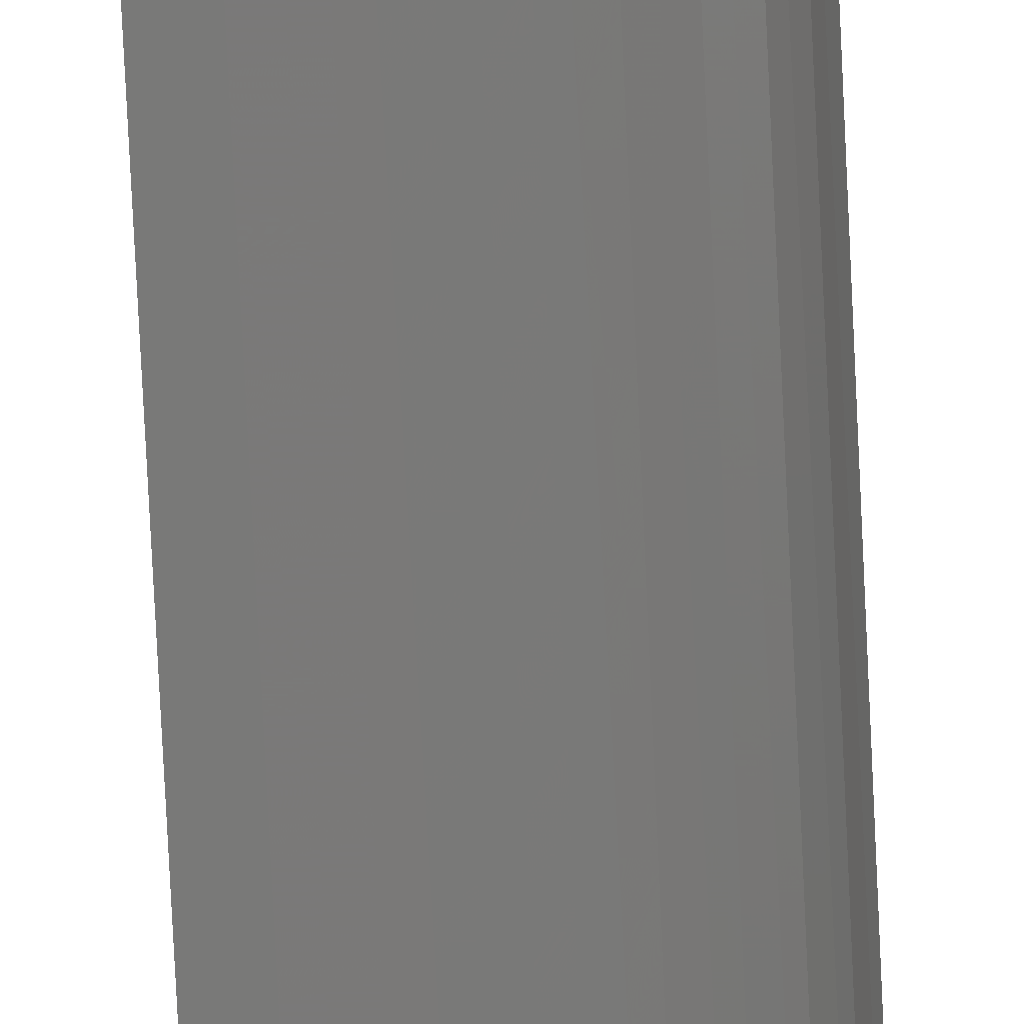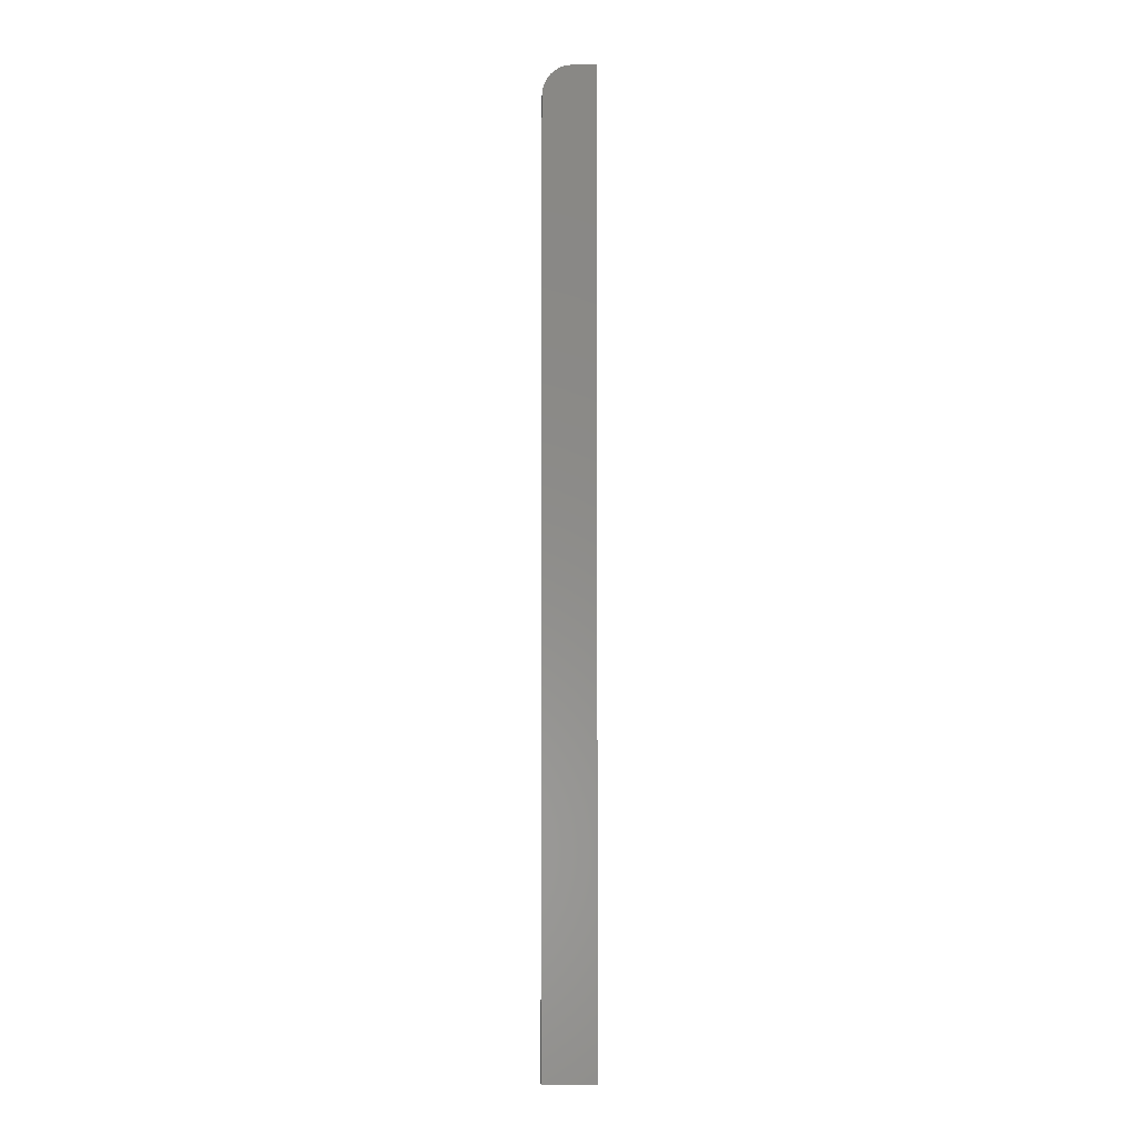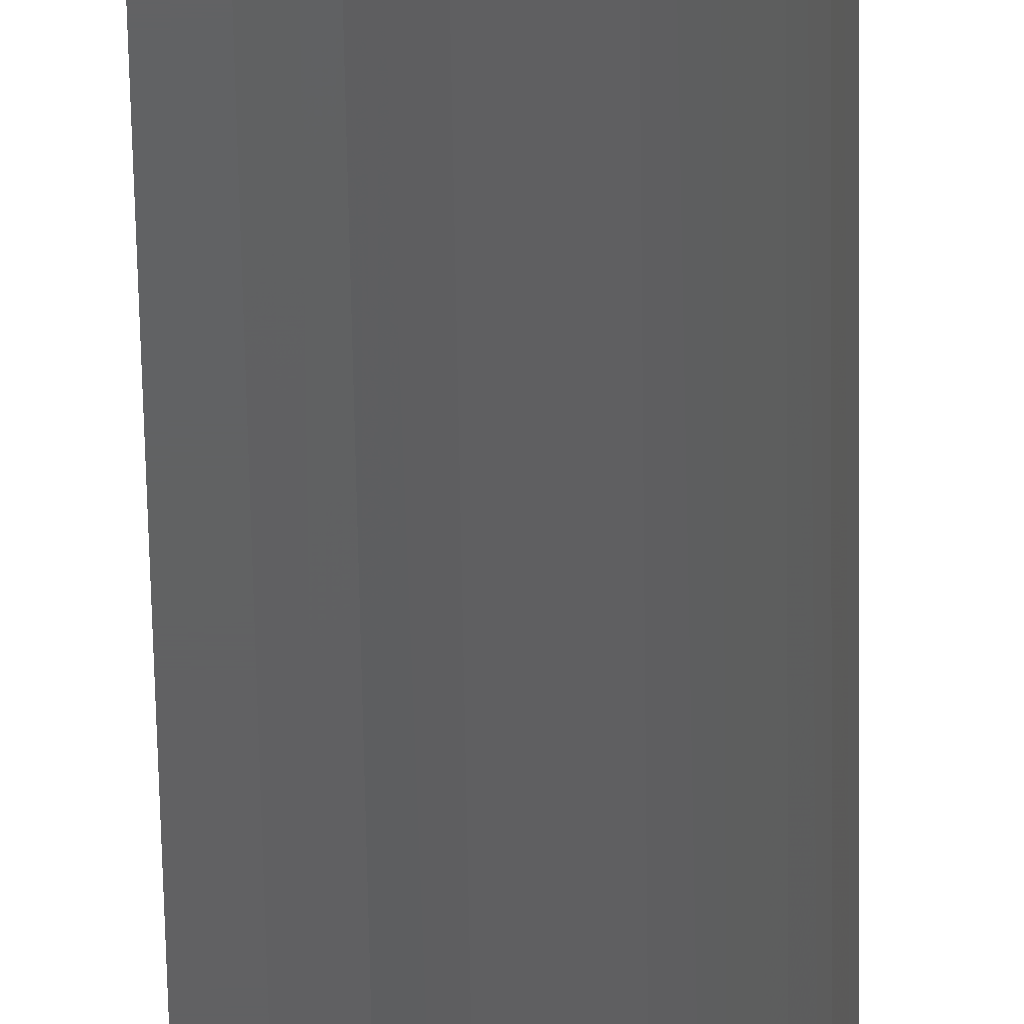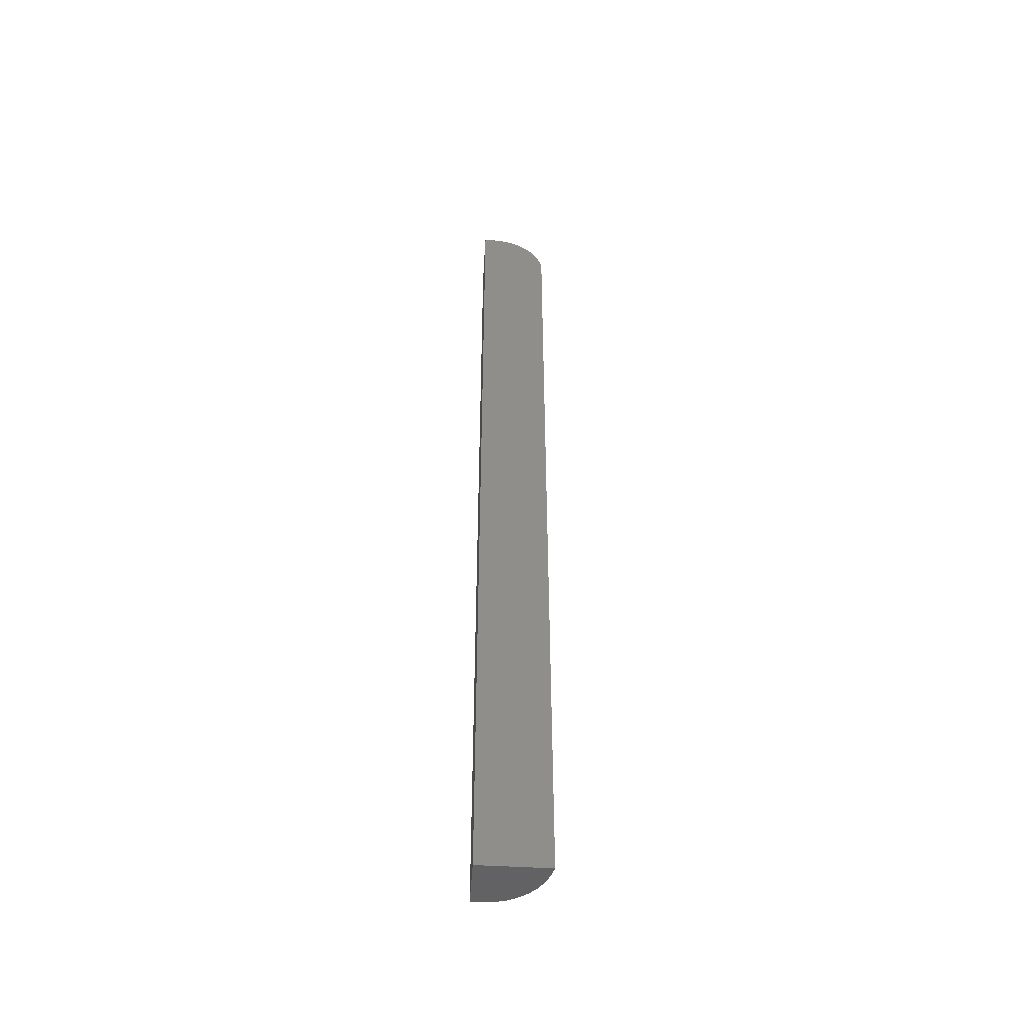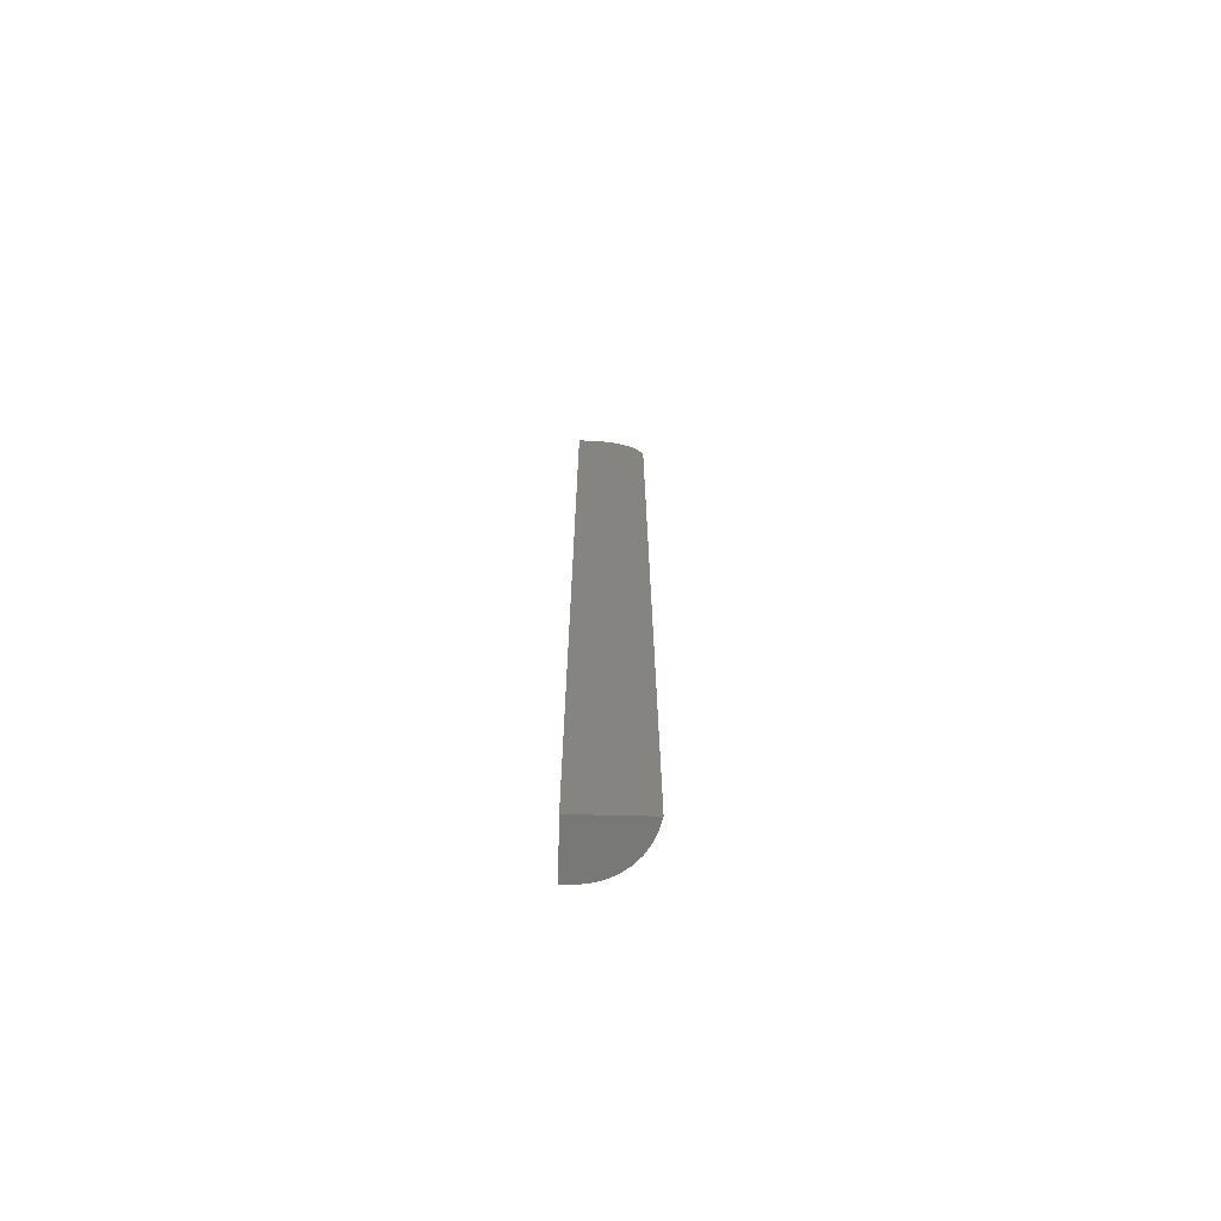
<metadata>
{"format":"stl","ext":"stl","renderer":"f3d","projection":"perspective","resolution":1024,"background":"white","views":[{"elev":-72.0,"azim":2.7,"up":"+Z"},{"elev":-4.1,"azim":-92.1,"up":"+Y"},{"elev":-42.6,"azim":0.8,"up":"+Z"},{"elev":-48.2,"azim":-3.8,"up":"+Y"},{"elev":-70.3,"azim":-1.4,"up":"+Y"}]}
</metadata>
<code>
# stl→obj: 76 verts, 148 faces
v 1.435e-18 0 0.02344
v 0.007812 0 0.02344
v 1.155e-18 -0.0004503 0.01887
v 0.007812 -0.0004503 0.01887
v 8.859e-19 -0.001784 0.01447
v 0.007812 -0.001784 0.01447
v 6.378e-19 -0.00395 0.01042
v 0.007812 -0.00395 0.01042
v 4.203e-19 -0.006865 0.006865
v 0.007812 -0.006865 0.006865
v 2.419e-19 -0.01042 0.00395
v 0.007812 -0.01042 0.00395
v 1.092e-19 -0.01447 0.001784
v 0.007812 -0.01447 0.001784
v 2.758e-20 -0.01887 0.0004503
v 0.007812 -0.01887 0.0004503
v 0 -0.02344 0
v 0.007812 -0.02344 -4.784e-19
v 2.503e-18 0 0.04087
v 0.007812 0 0.04087
v 0 -0.75 0
v 0.007812 -0.75 -4.784e-19
v 0.02435 -0.75 0.003015
v 0.01622 -0.75 0.0007598
v 2.503e-18 -0.75 0.04087
v 0.03195 -0.75 0.006691
v 0.03876 -0.75 0.01167
v 0.04457 -0.75 0.01779
v 0.04919 -0.75 0.02486
v 0.05247 -0.75 0.03263
v 0.05469 -0.75 0.04087
v 0.05312 -0.03487 0.04087
v 0.05009 -0.02664 0.04087
v 0.03975 -0.01256 0.04087
v 0.04558 -0.01911 0.04087
v 0.05418 -0.04102 0.04087
v 0.0328 -0.007214 0.04087
v 0.02497 -0.003254 0.04087
v 0.01655 -0.0008207 0.04087
v 0.0543 -0.04387 0.04087
v 0.01552 -0.0006372 0.02376
v 0.023 -0.00253 0.0247
v 0.03005 -0.005611 0.02624
v 0.03646 -0.009775 0.02833
v 0.04298 -0.01589 0.03138
v 0.04822 -0.02312 0.035
v 0.05199 -0.03121 0.03904
v 0.05199 -0.03904 0.03121
v 0.04822 -0.035 0.02312
v 0.04298 -0.03138 0.01589
v 0.03646 -0.02833 0.009775
v 0.03005 -0.02624 0.005611
v 0.023 -0.0247 0.00253
v 0.01552 -0.02376 0.0006372
v 0.01242 -0.004151 0.01059
v 0.05257 -0.03634 0.03371
v 0.05257 -0.03371 0.03634
v 0.0319 -0.01413 0.0109
v 0.03809 -0.02439 0.01161
v 0.03909 -0.02061 0.01409
v 0.02271 -0.006112 0.01228
v 0.01242 -0.01059 0.004151
v 0.0493 -0.03176 0.02572
v 0.04966 -0.02863 0.02863
v 0.0493 -0.02572 0.03176
v 0.04445 -0.02776 0.01822
v 0.0452 -0.02427 0.02105
v 0.0452 -0.02105 0.02427
v 0.04445 -0.01822 0.02776
v 0.03942 -0.01713 0.01713
v 0.03909 -0.01409 0.02061
v 0.03809 -0.01161 0.02439
v 0.02271 -0.01228 0.006112
v 0.02287 -0.008926 0.008926
v 0.0319 -0.0109 0.01413
v 0.01247 -0.007057 0.007057
f 1 2 3
f 3 2 4
f 3 4 5
f 5 4 6
f 5 6 7
f 7 6 8
f 7 8 9
f 9 8 10
f 9 10 11
f 11 10 12
f 11 12 13
f 13 12 14
f 13 14 15
f 15 14 16
f 15 16 17
f 17 16 18
f 1 19 2
f 2 19 20
f 17 18 21
f 21 18 22
f 22 23 21
f 22 24 23
f 25 21 23
f 25 23 26
f 25 26 27
f 25 27 28
f 25 28 29
f 25 29 30
f 25 30 31
f 32 33 34
f 34 33 35
f 36 32 34
f 36 34 37
f 36 37 38
f 36 38 39
f 36 39 20
f 36 20 19
f 36 19 40
f 40 19 31
f 31 19 25
f 20 41 2
f 20 39 41
f 42 41 39
f 39 38 42
f 43 42 38
f 38 37 43
f 44 43 37
f 37 34 44
f 45 44 34
f 34 35 45
f 46 45 35
f 35 33 46
f 47 46 33
f 32 47 33
f 40 30 48
f 40 31 30
f 48 30 29
f 48 29 49
f 49 29 28
f 49 28 50
f 50 28 27
f 50 27 51
f 51 27 26
f 51 26 52
f 52 26 23
f 52 23 53
f 53 23 24
f 22 18 24
f 24 18 54
f 24 54 53
f 41 55 2
f 55 4 2
f 48 56 40
f 56 36 40
f 36 57 32
f 57 47 32
f 52 53 58
f 59 52 58
f 60 59 58
f 42 61 41
f 12 62 14
f 6 4 55
f 36 56 57
f 48 49 63
f 63 56 48
f 56 63 64
f 64 57 56
f 65 57 64
f 47 57 65
f 46 47 65
f 49 50 66
f 66 63 49
f 63 66 67
f 67 64 63
f 64 67 68
f 68 65 64
f 69 65 68
f 46 65 69
f 45 46 69
f 50 51 59
f 59 66 50
f 66 59 60
f 60 67 66
f 67 60 70
f 70 68 67
f 71 68 70
f 69 68 71
f 72 69 71
f 45 69 72
f 44 45 72
f 59 51 52
f 58 70 60
f 53 73 58
f 58 73 74
f 54 18 16
f 54 16 14
f 54 14 62
f 54 62 73
f 54 73 53
f 75 71 70
f 75 70 58
f 75 58 74
f 75 74 61
f 75 61 42
f 75 42 43
f 75 43 44
f 75 44 72
f 75 72 71
f 6 55 8
f 8 55 76
f 8 76 10
f 10 76 62
f 10 62 12
f 41 61 55
f 55 61 74
f 55 74 76
f 76 74 73
f 76 73 62
f 1 5 19
f 1 3 5
f 11 13 7
f 7 9 11
f 19 15 17
f 19 17 21
f 19 21 25
f 15 19 5
f 15 5 7
f 15 7 13

</code>
